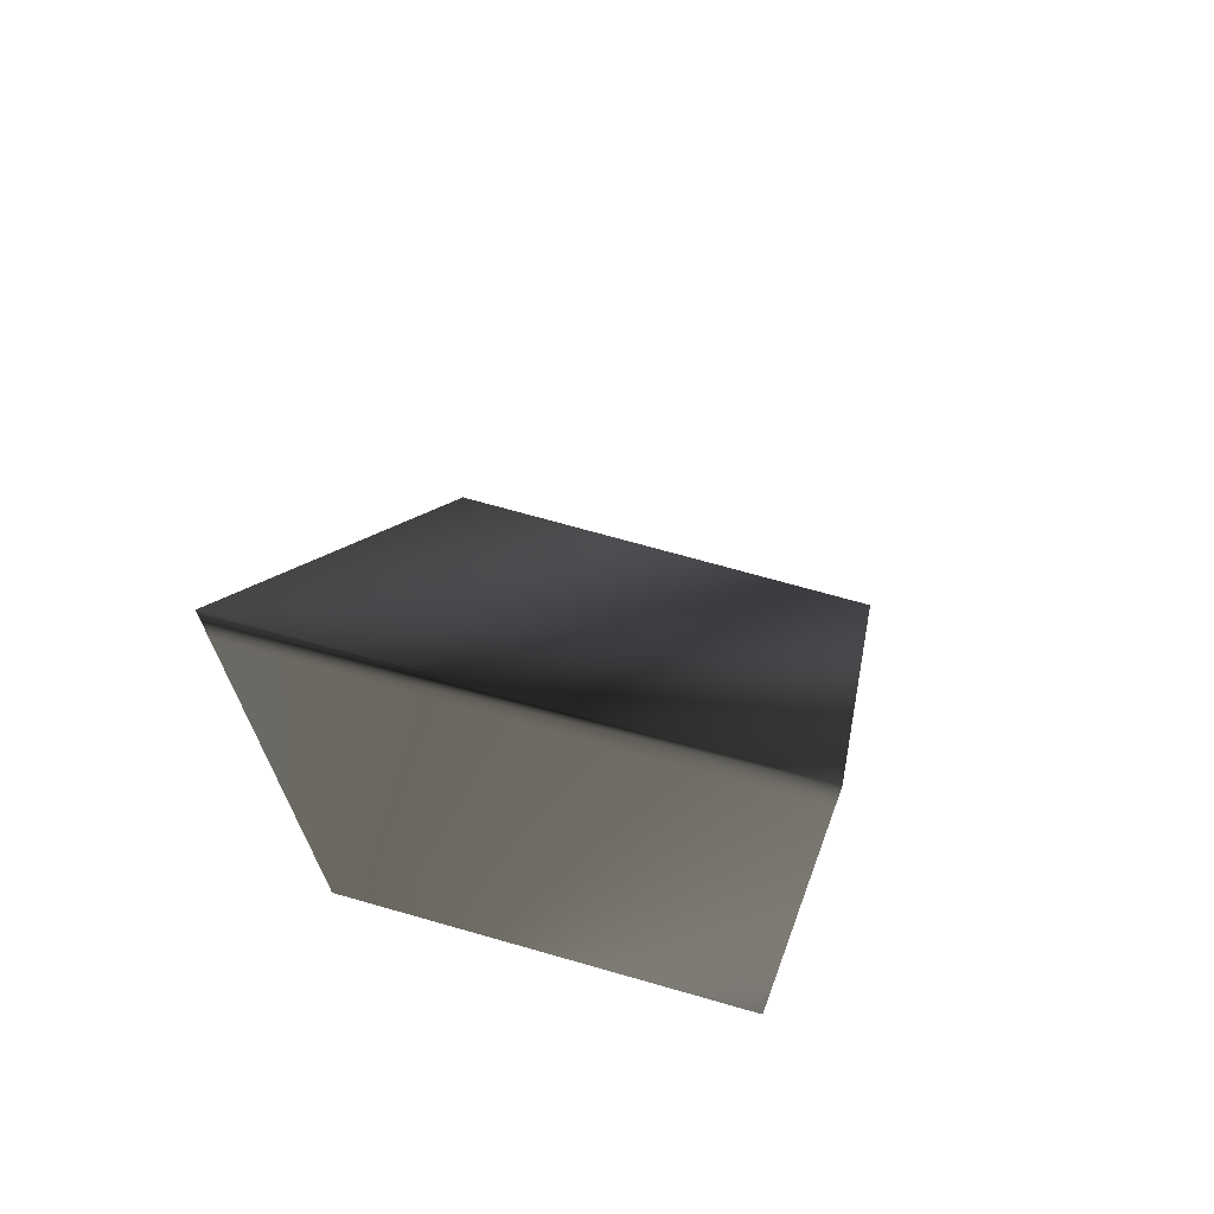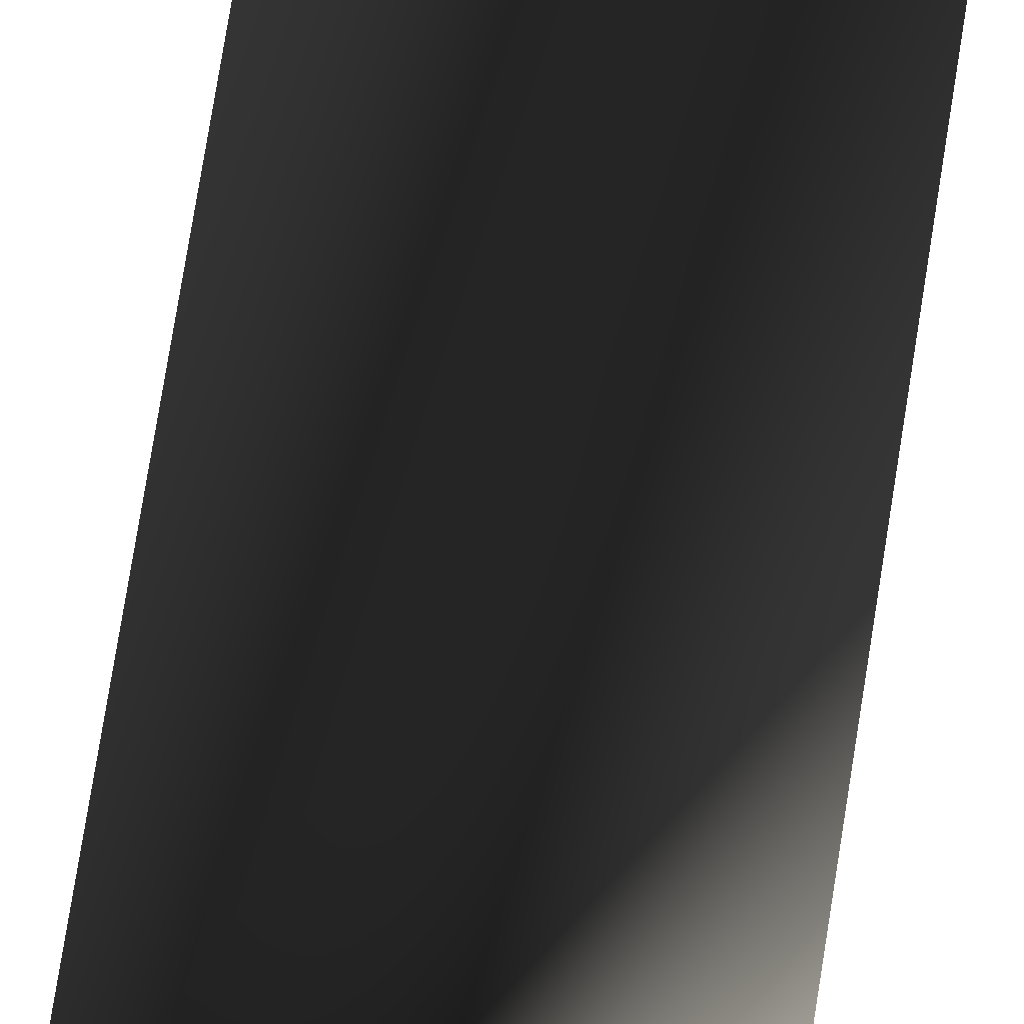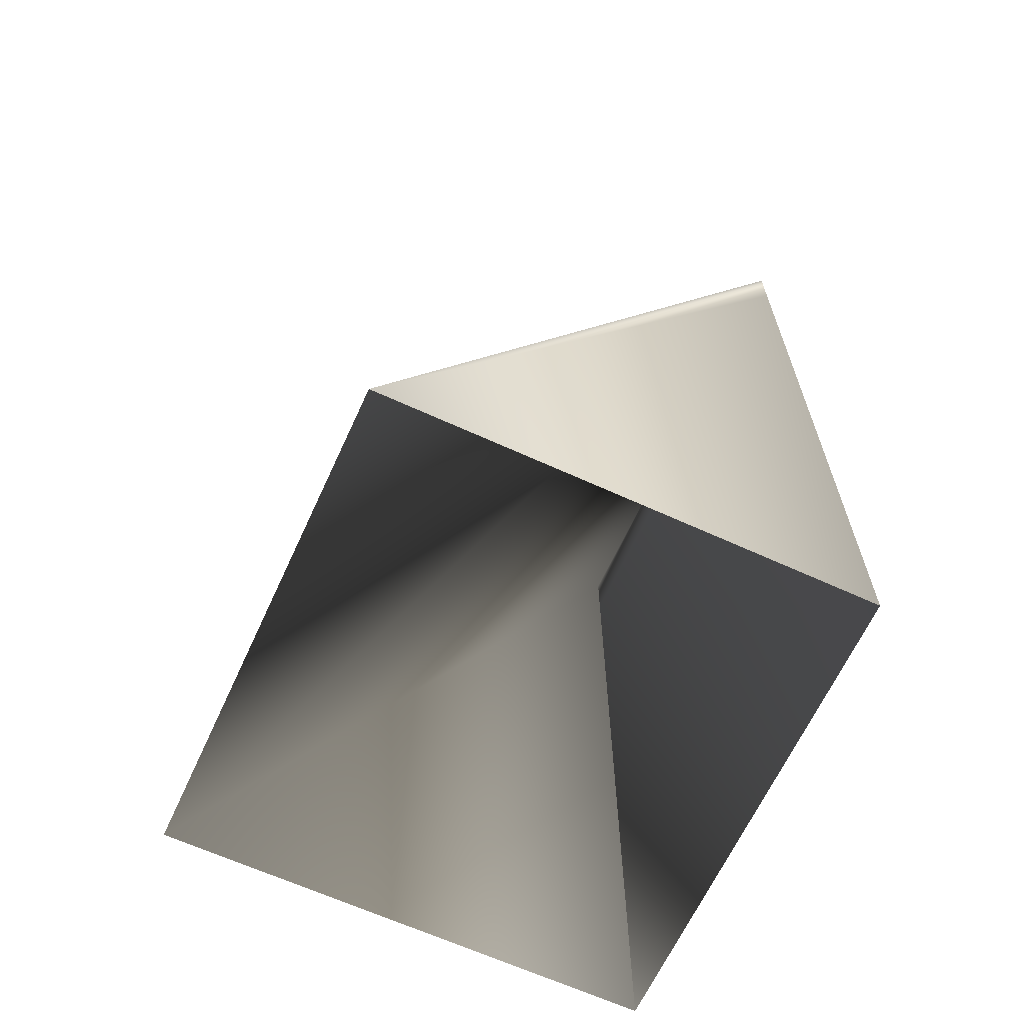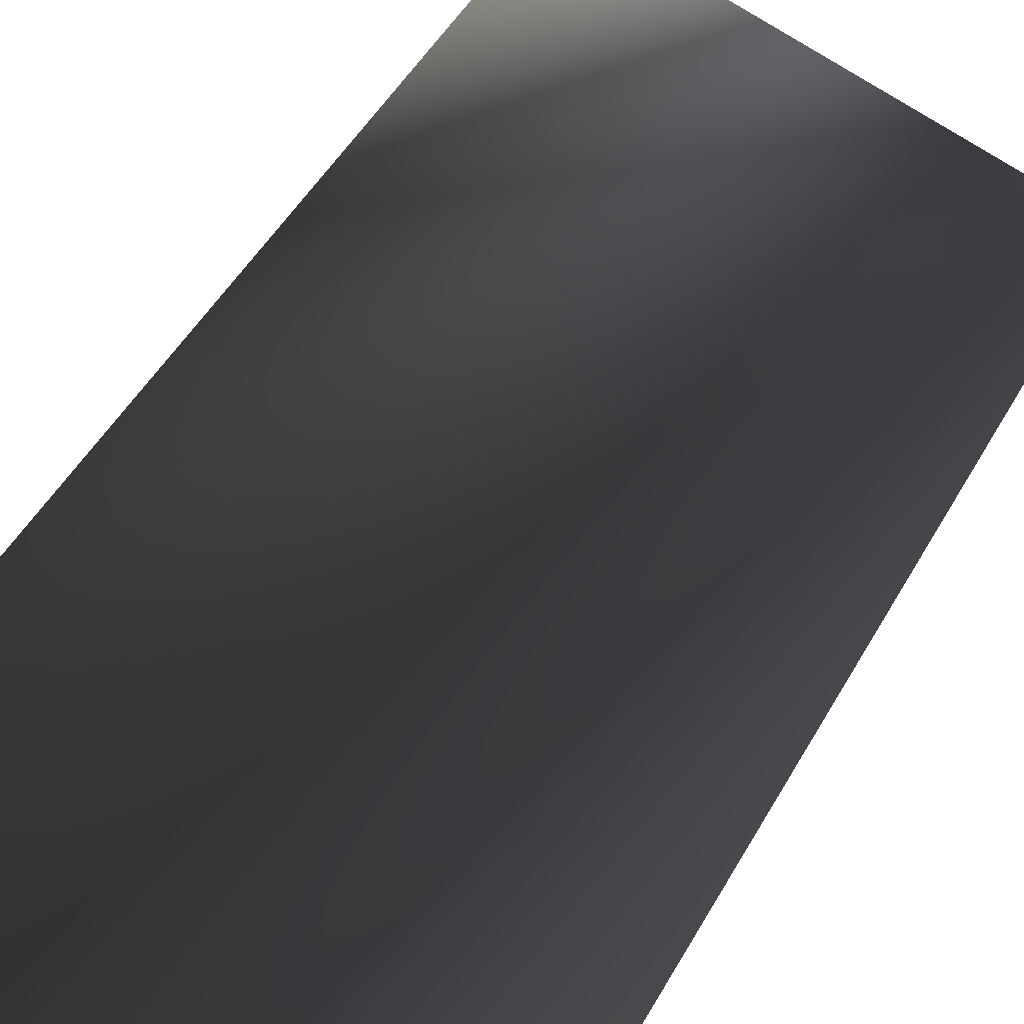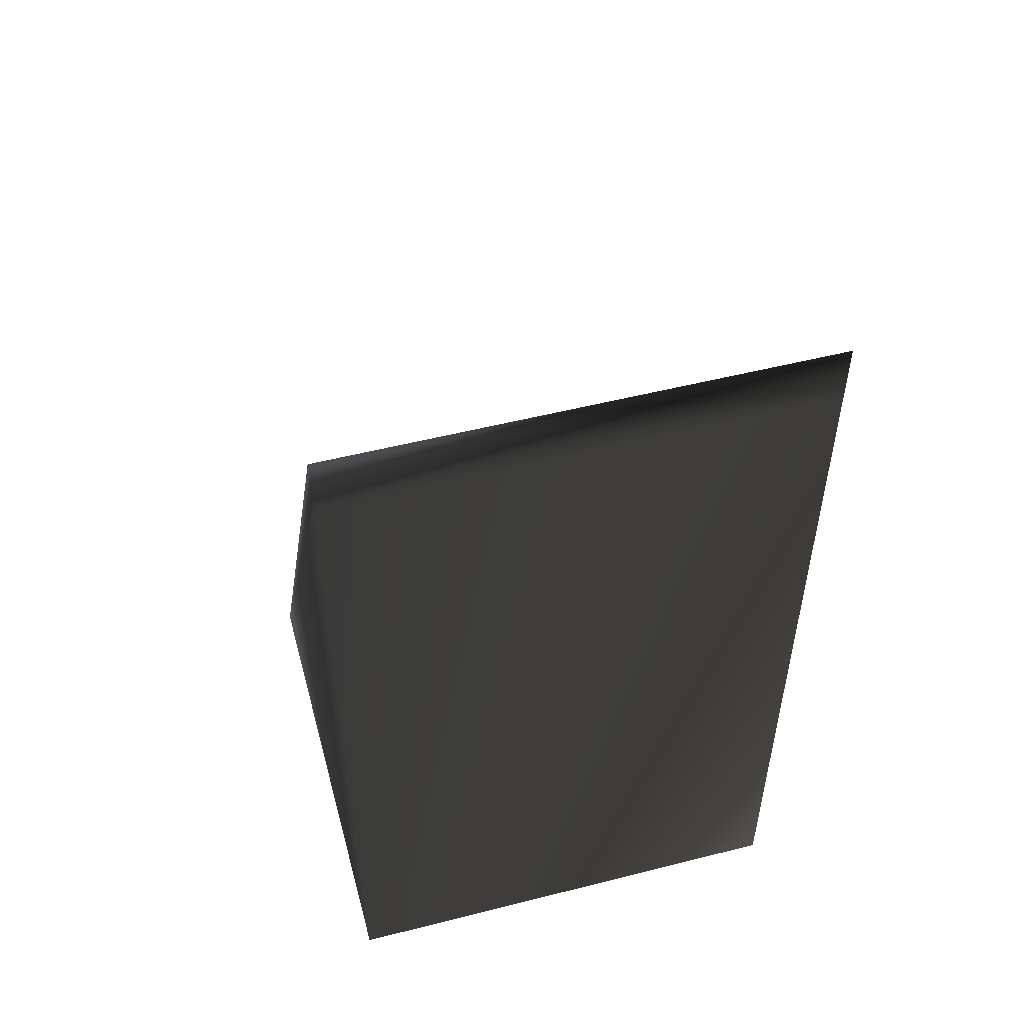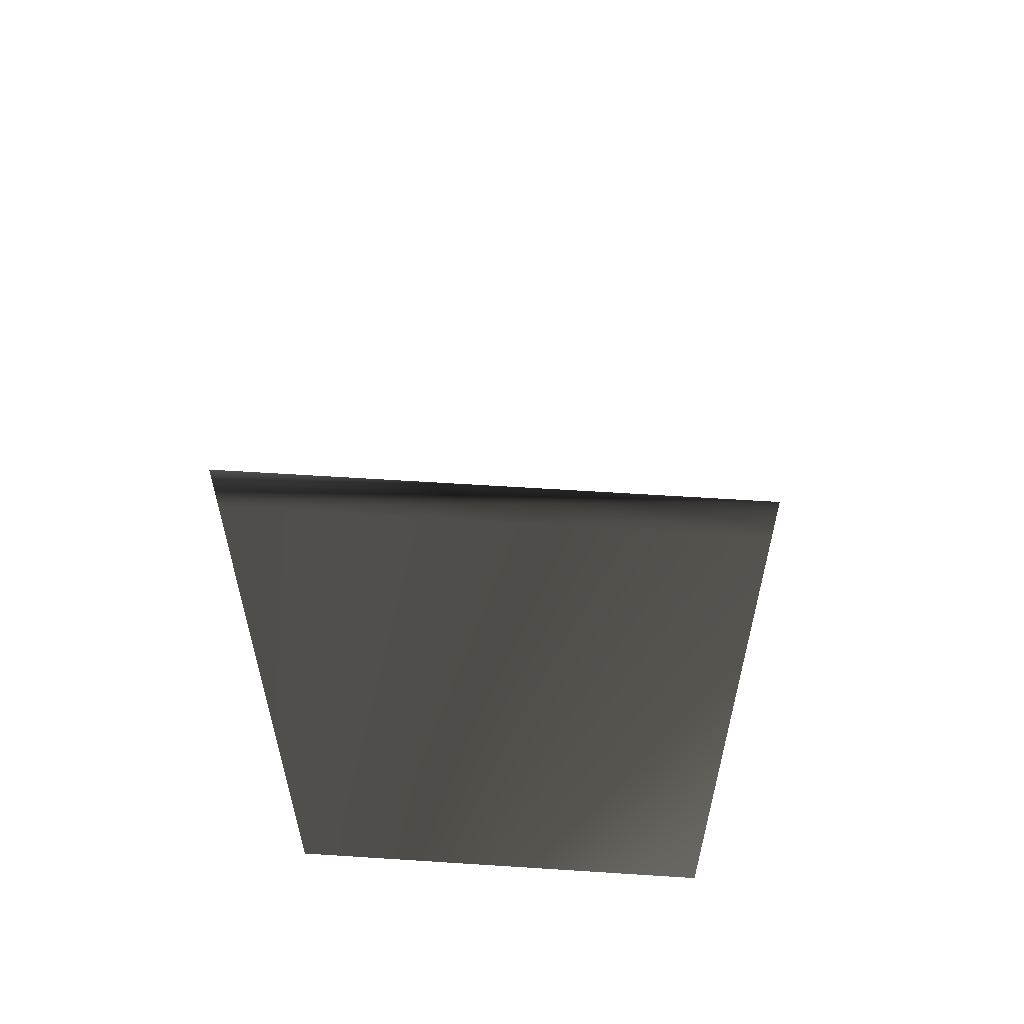
<metadata>
{"format":"obj","ext":"obj","renderer":"f3d","projection":"perspective","resolution":1024,"background":"white","views":[{"elev":70.1,"azim":-164.1,"up":"+Y"},{"elev":54.4,"azim":-169.5,"up":"+Z"},{"elev":-65.3,"azim":65.3,"up":"+Y"},{"elev":79.3,"azim":31.8,"up":"+Z"},{"elev":52.6,"azim":164.8,"up":"+Y"},{"elev":59.5,"azim":-176.2,"up":"+Y"}]}
</metadata>
<code>
o 938
v 64 224 -64
v -64 224 -64
v -64 240 -64
v 64 240 -64
v 64 0 64
v 64 0 -64
v -64 0 -64
v -64 0 64
f 1 2 3
f 1 3 4
f 1 4 5
f 1 5 6
f 1 6 2
f 2 6 7
f 2 7 3
f 3 7 8
f 3 8 4
f 4 8 5

</code>
